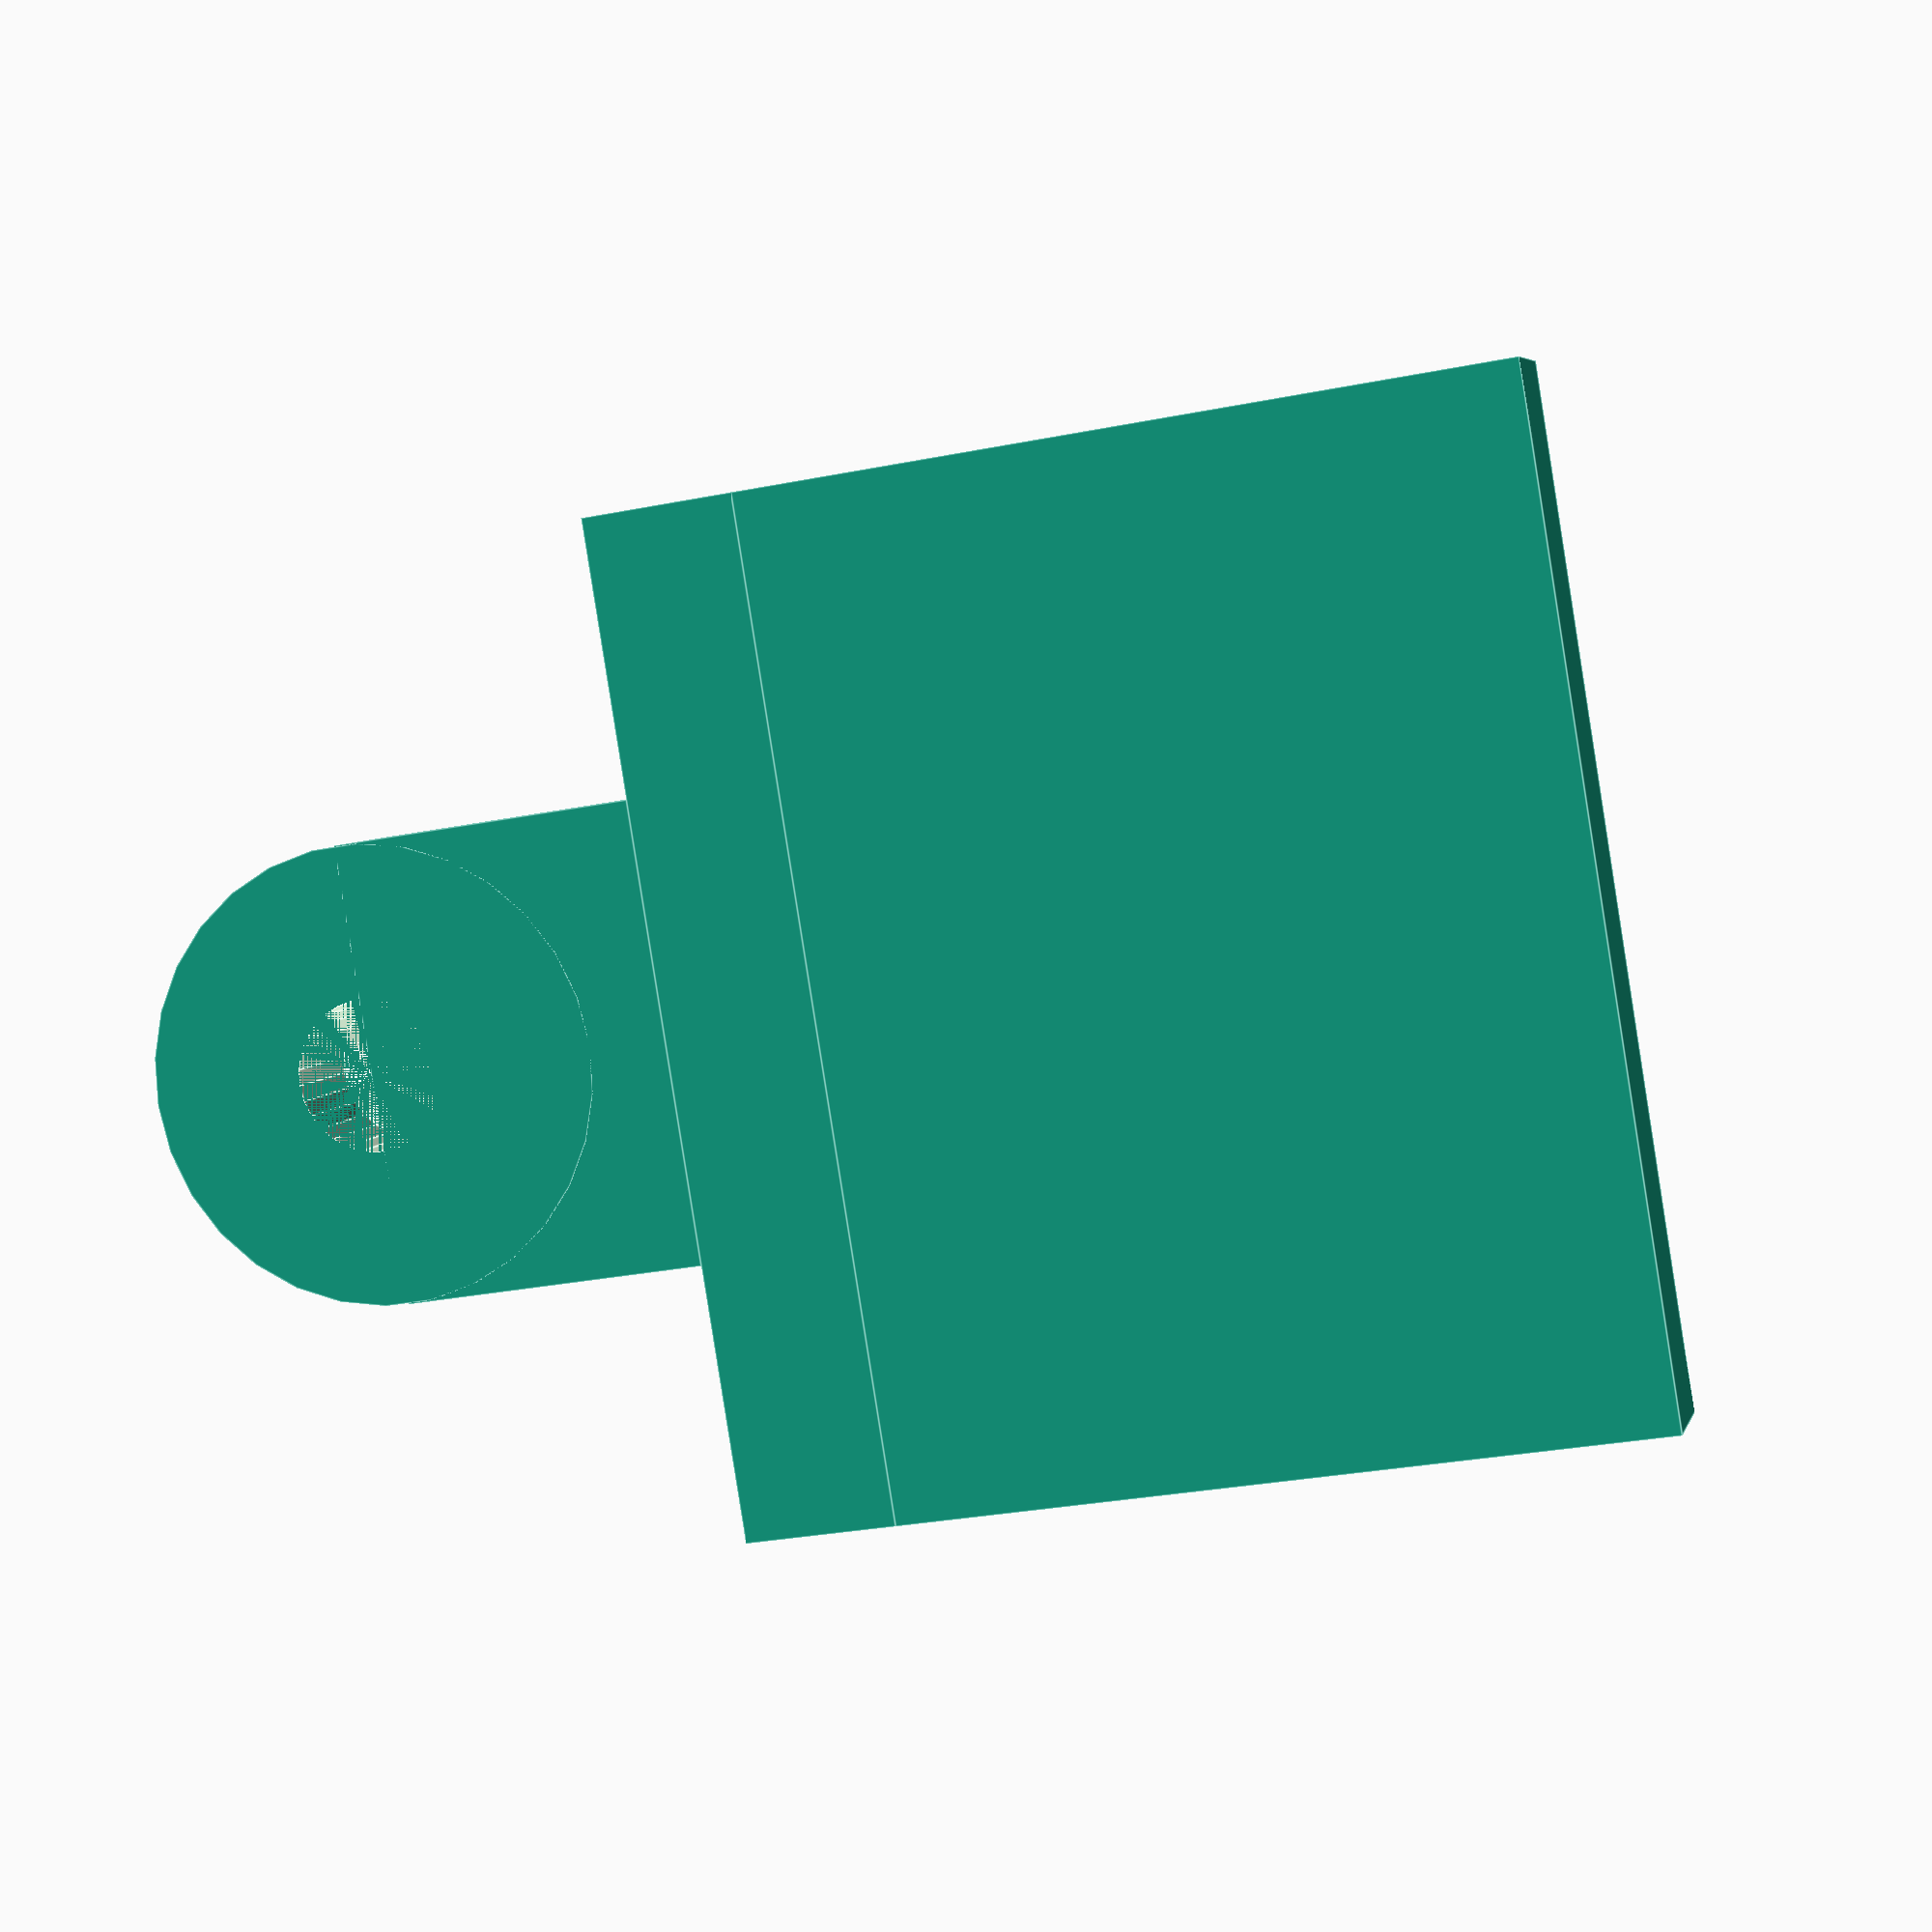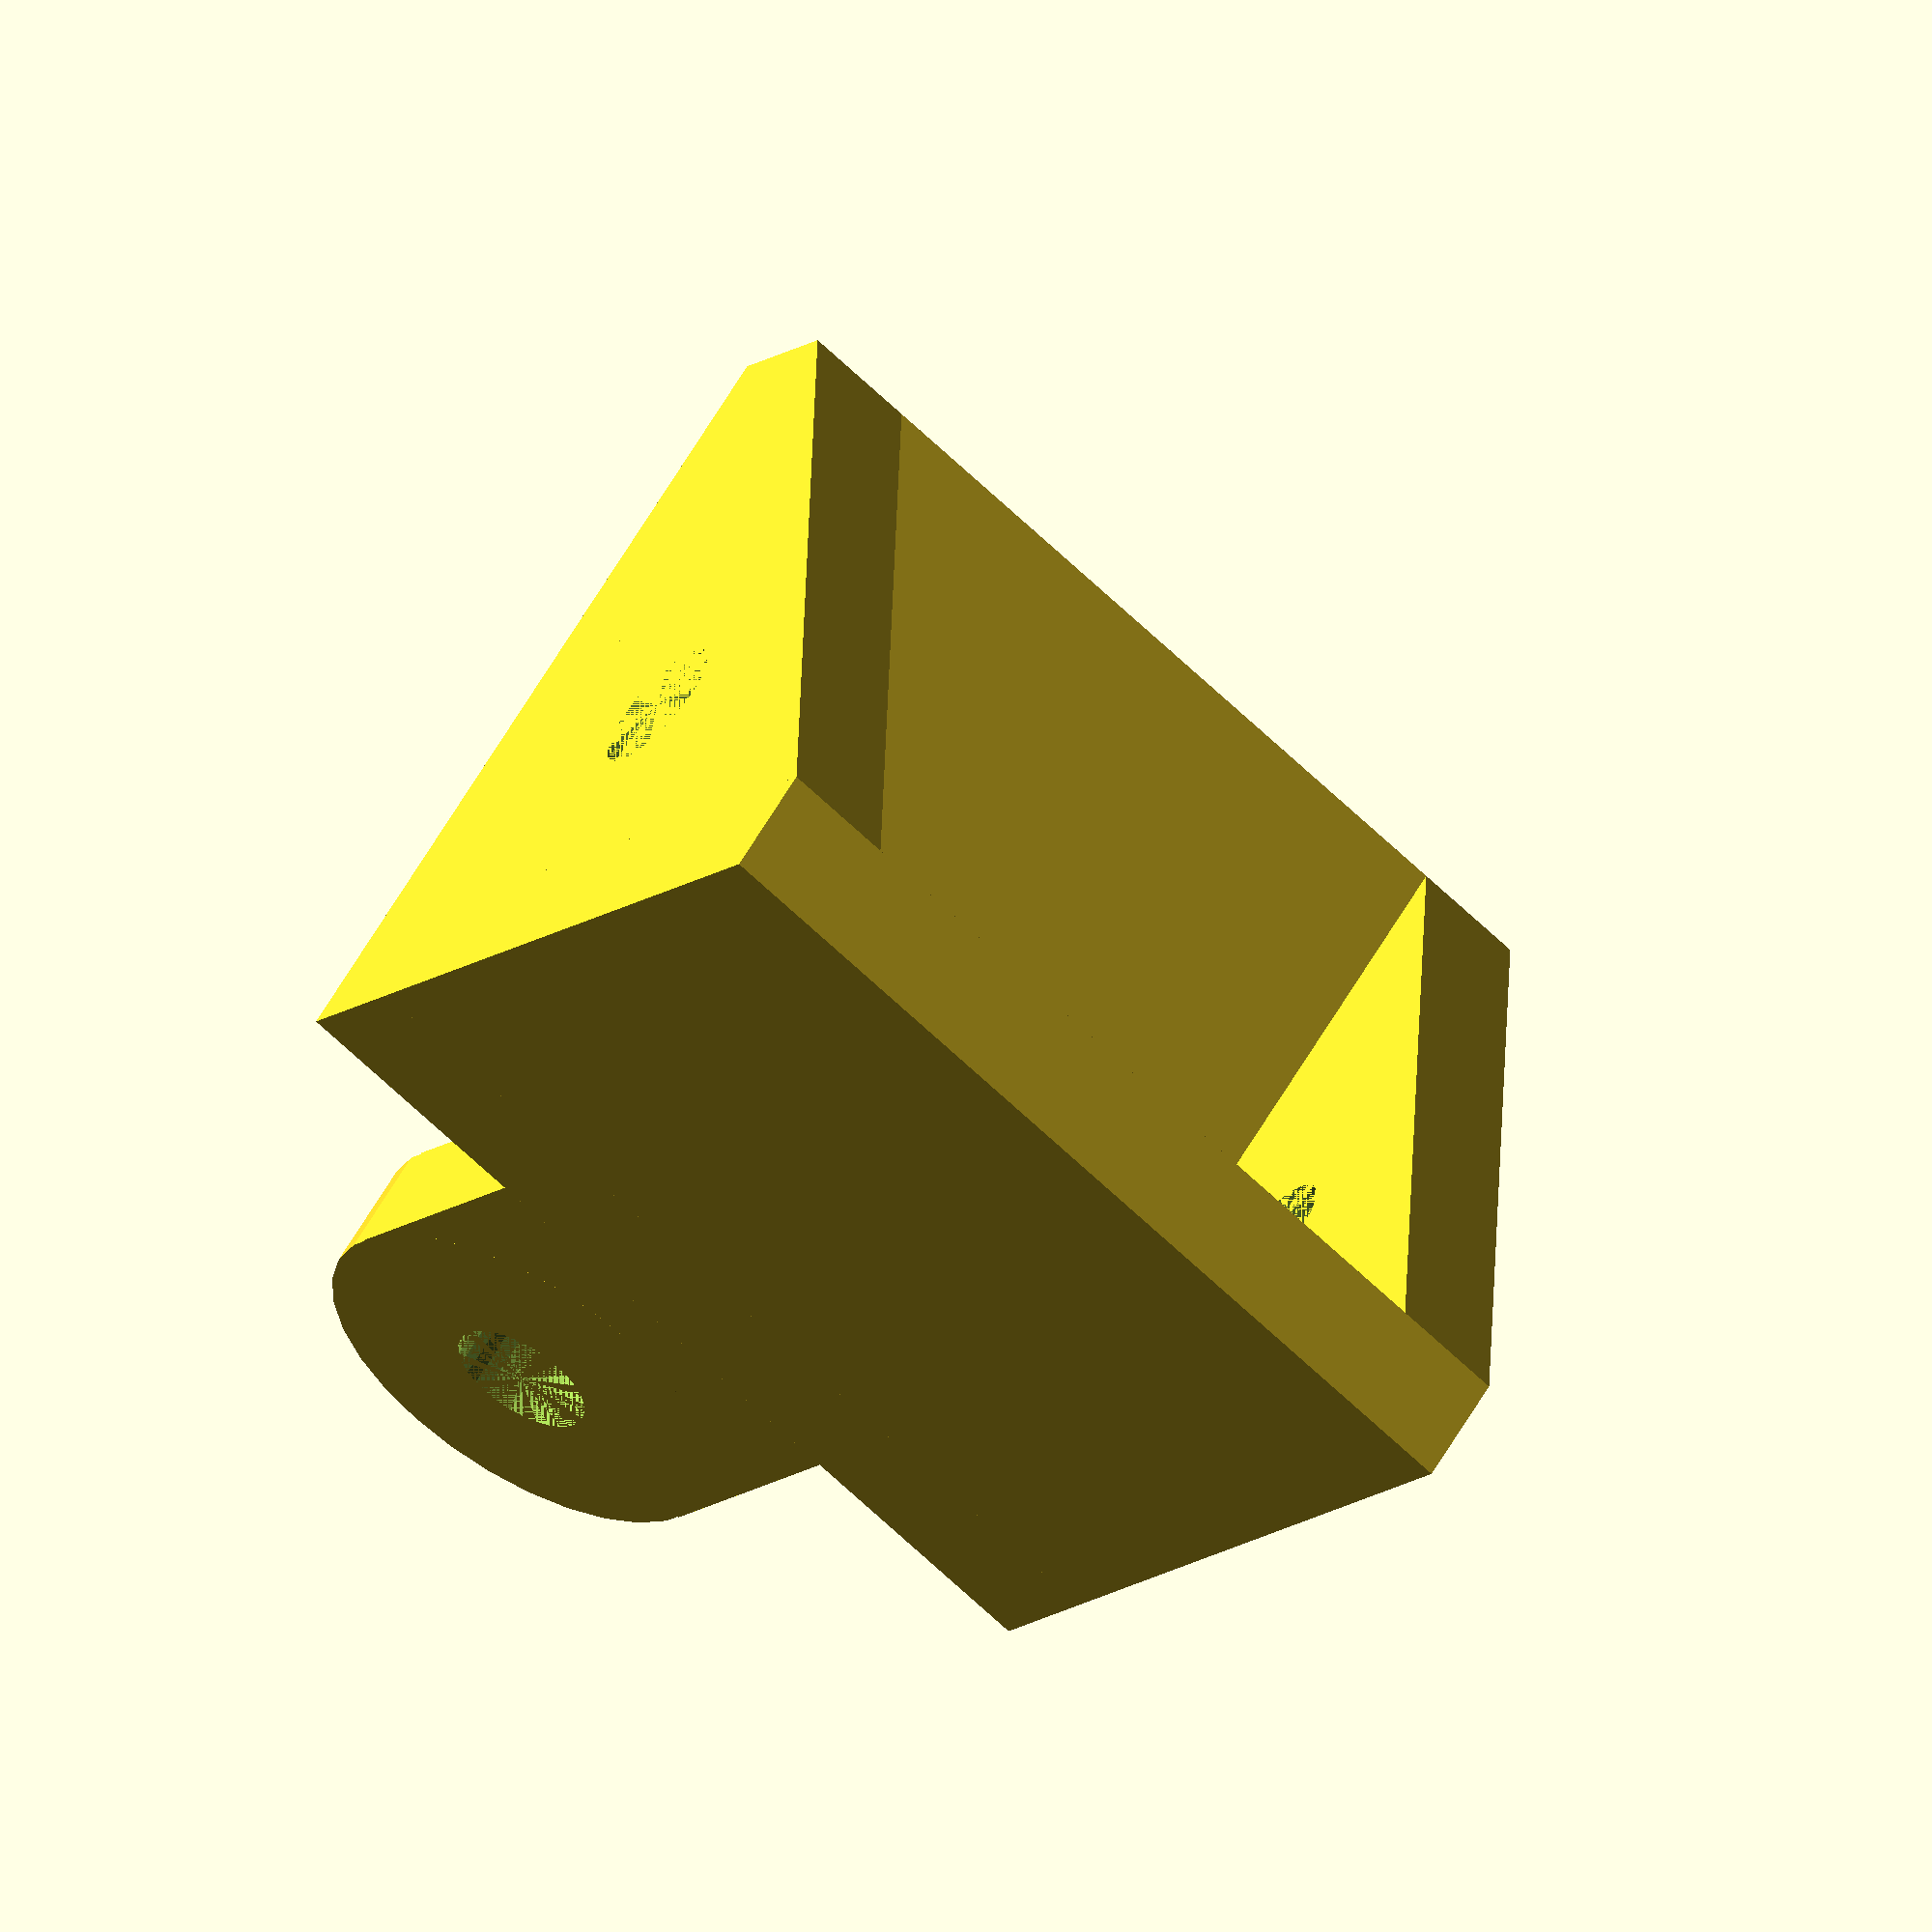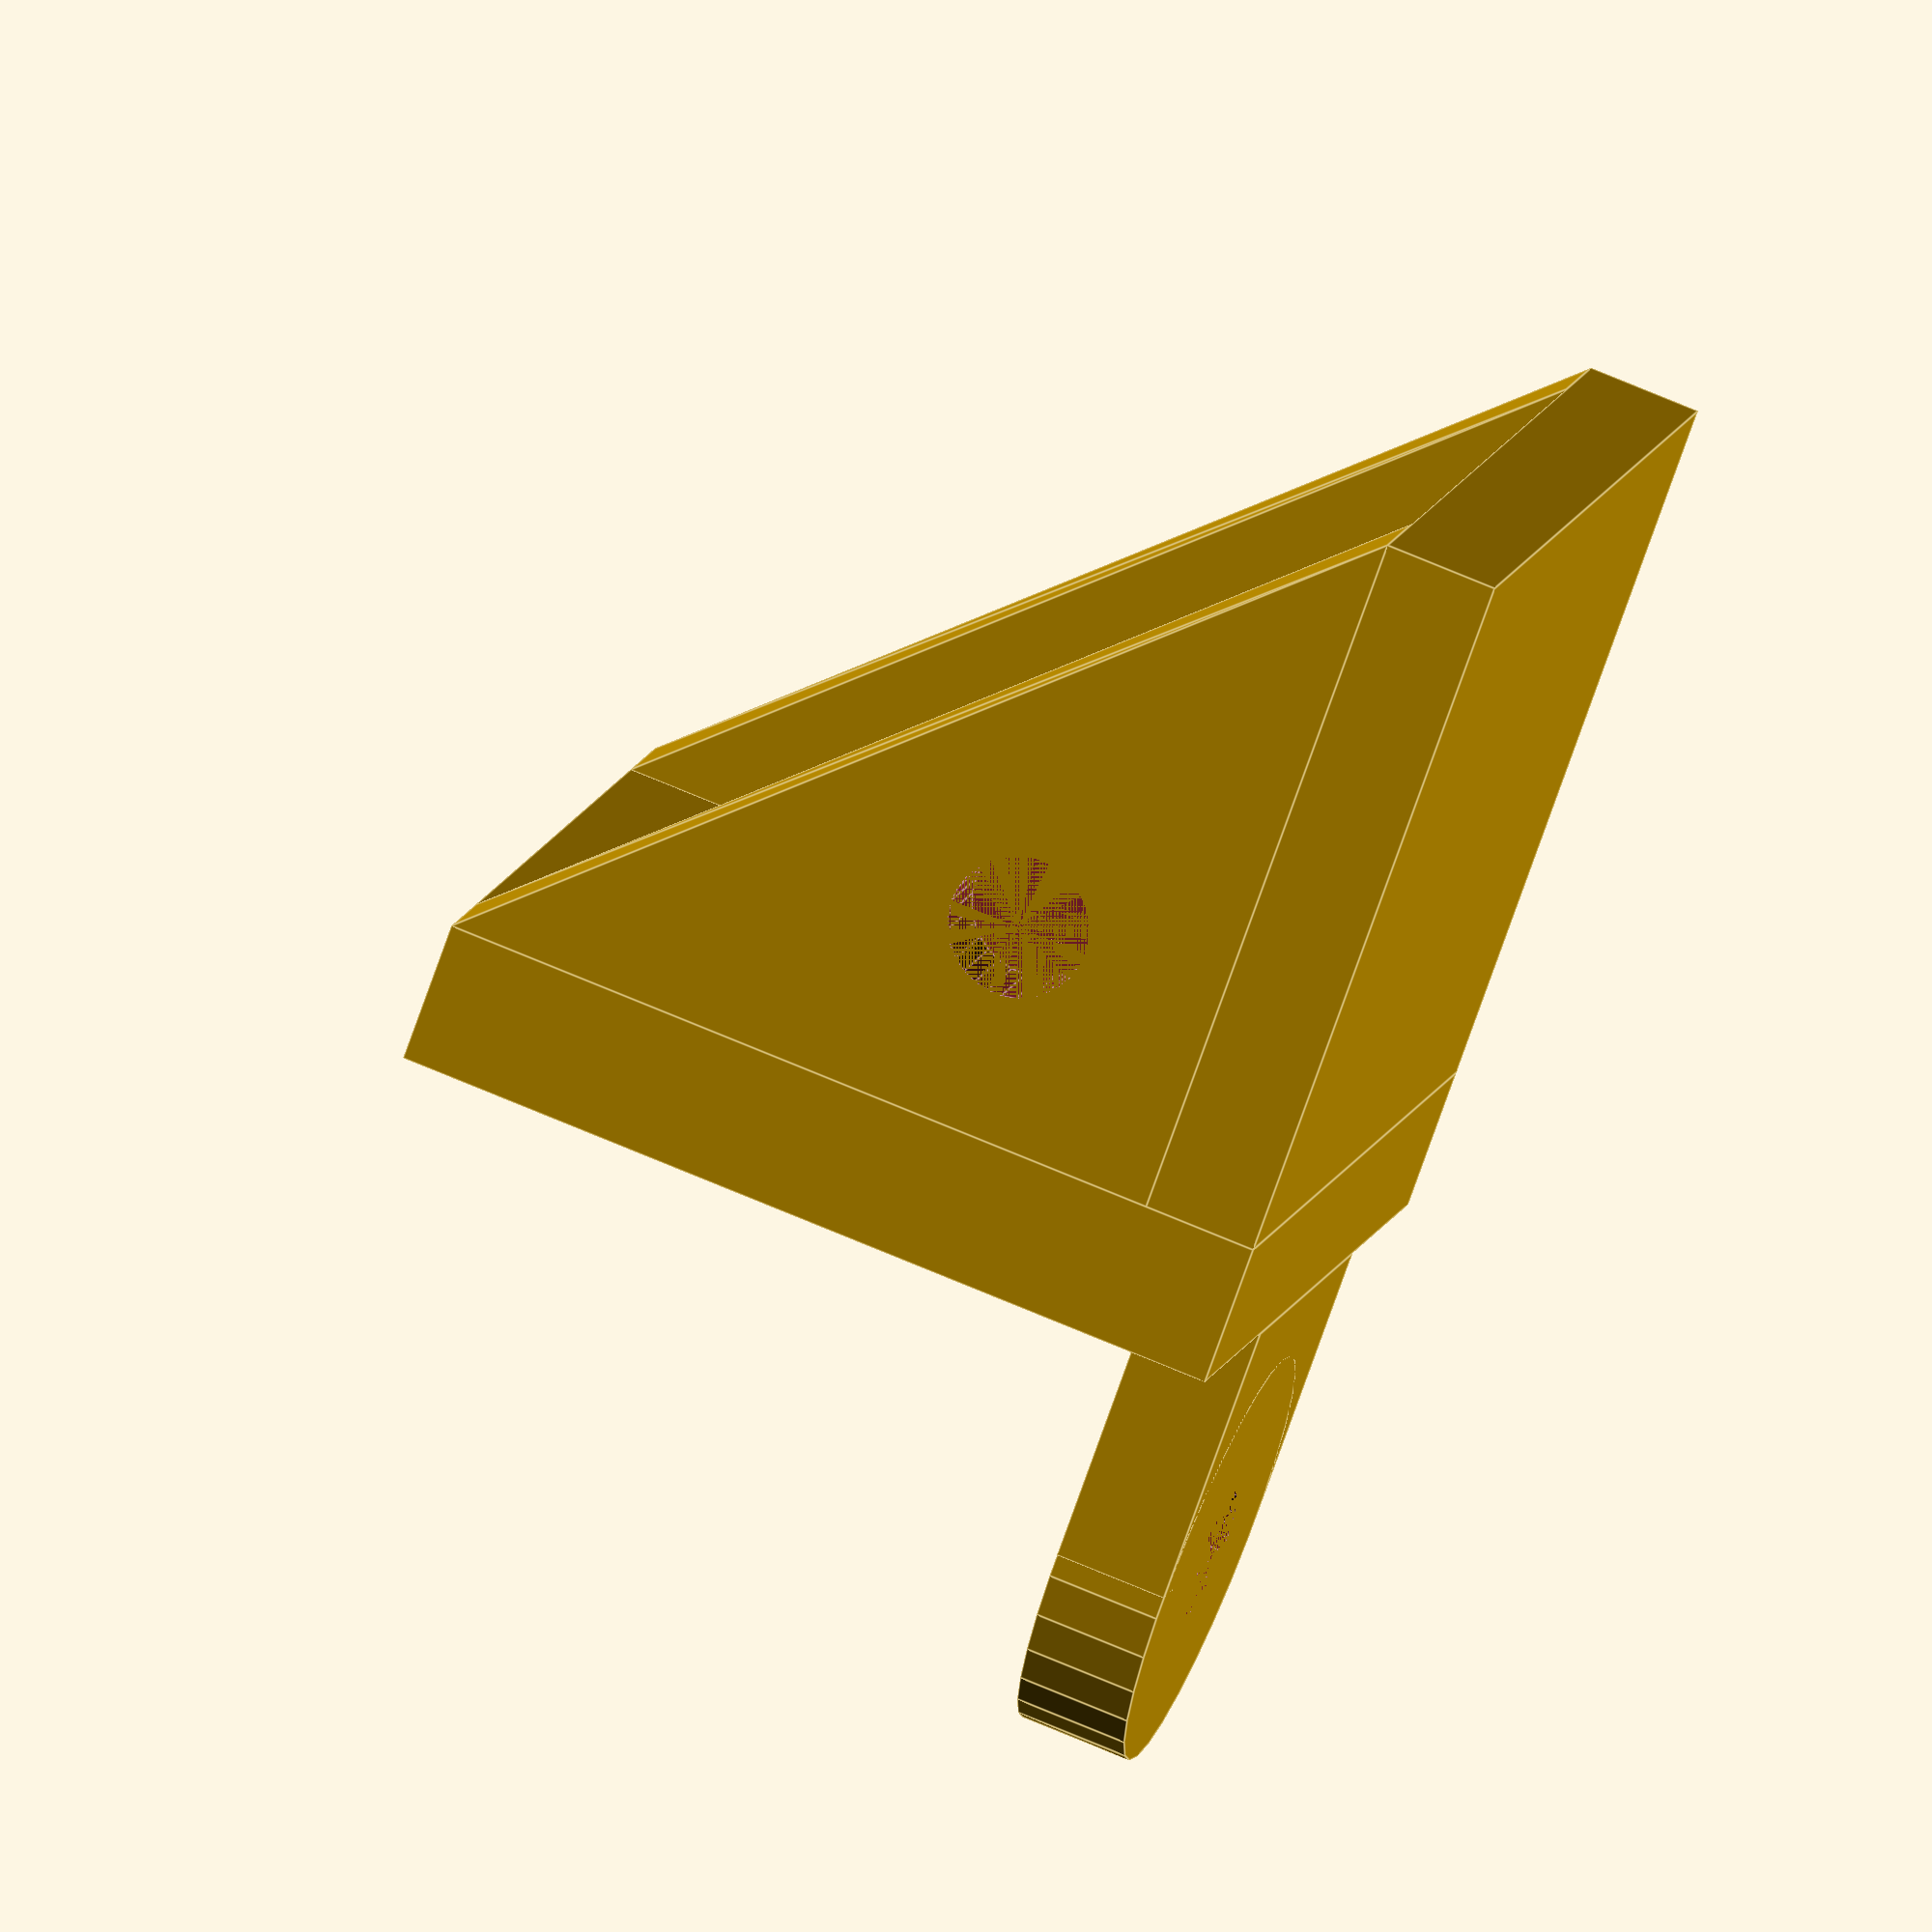
<openscad>
// Author: Charlie Snyder
// Twitter Handle: @mjrsnyder

$fn=30;
depth=25;


module bracket_side(wall_width, base_thickness, bracket_length, bracket_height) {
    screw_size=5; 
    rotate(a=[90,0,0]){
        difference(){
            linear_extrude(height=wall_width) {
                polygon(points=[[0,0],[bracket_length-wall_width,0],[0,bracket_height-base_thickness],[0,0]]);
            }
            translate([7.5,7.5]){
                cylinder(h=wall_width, d=screw_size);
            }
        }
    }
    
}


module screw_mount(screw_size, base_thickness, mount_width, mount_depth) {
        difference(){
            union(){
                cube([mount_depth,mount_width,base_thickness]);
                translate([mount_depth,mount_width/2,0]){
                    cylinder(h=base_thickness, d=mount_width);
                }
            }
            translate([mount_depth,mount_width/2,0]){
                cylinder(h=base_thickness, d=screw_size);
            }
            
        }
    }


module fan_bracket(depth) {

    wall_width=4;
    base_thickness=5;
    bracket_length=30;
    bracket_height=30;
    screw_mount_width=15;
    screw_mount_depth=10;
    screw_size=5;
    
    //base
    cube([bracket_length,depth+(wall_width*2),base_thickness]);
   
    // back
    translate([0,0,base_thickness]){
        cube([wall_width,depth+(wall_width*2),bracket_height-base_thickness]);
    }
    
    // sides
    translate([wall_width,wall_width,base_thickness]){
        bracket_side(wall_width, base_thickness, bracket_length, bracket_height);
    }

    translate([wall_width,depth+(wall_width*2),base_thickness]){
        bracket_side(wall_width, base_thickness, bracket_length, bracket_height);
    }
    
    // screw mounts
    rotate(a=[0,90,0]){
        translate([0,(depth+(wall_width*2))/2-(screw_mount_width)/2,0]){
            screw_mount(screw_size, wall_width, screw_mount_width, screw_mount_depth);
        }
    }
}


fan_bracket(depth);

</openscad>
<views>
elev=29.1 azim=327.0 roll=286.6 proj=p view=edges
elev=11.9 azim=304.4 roll=331.0 proj=o view=solid
elev=254.7 azim=13.0 roll=199.4 proj=o view=edges
</views>
